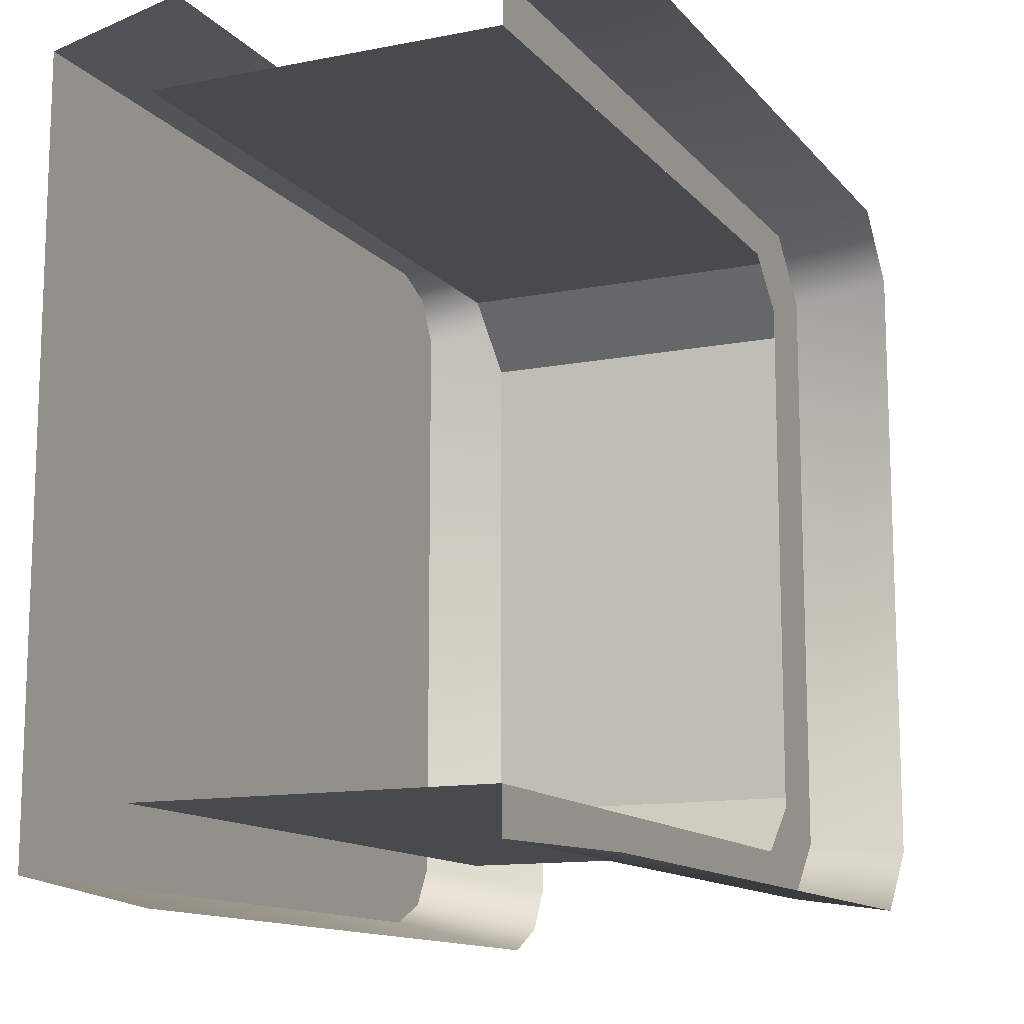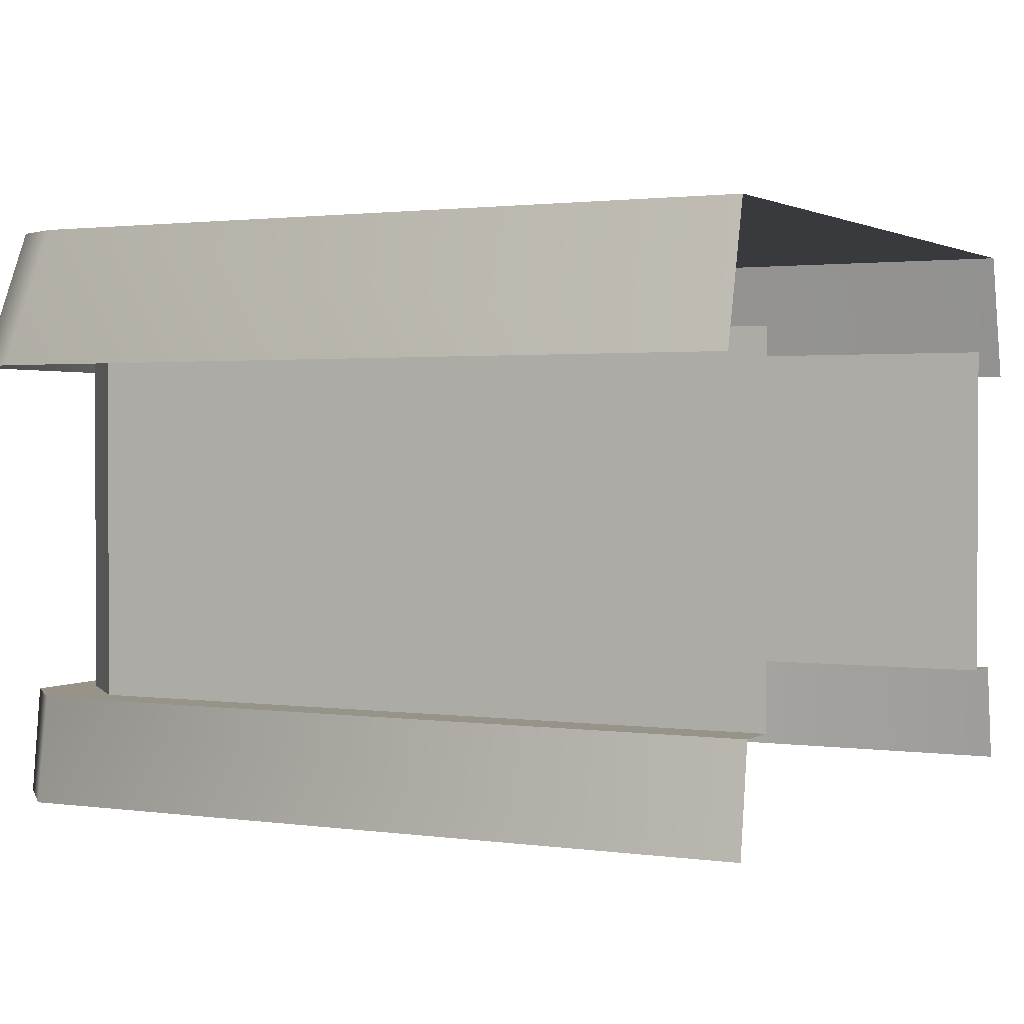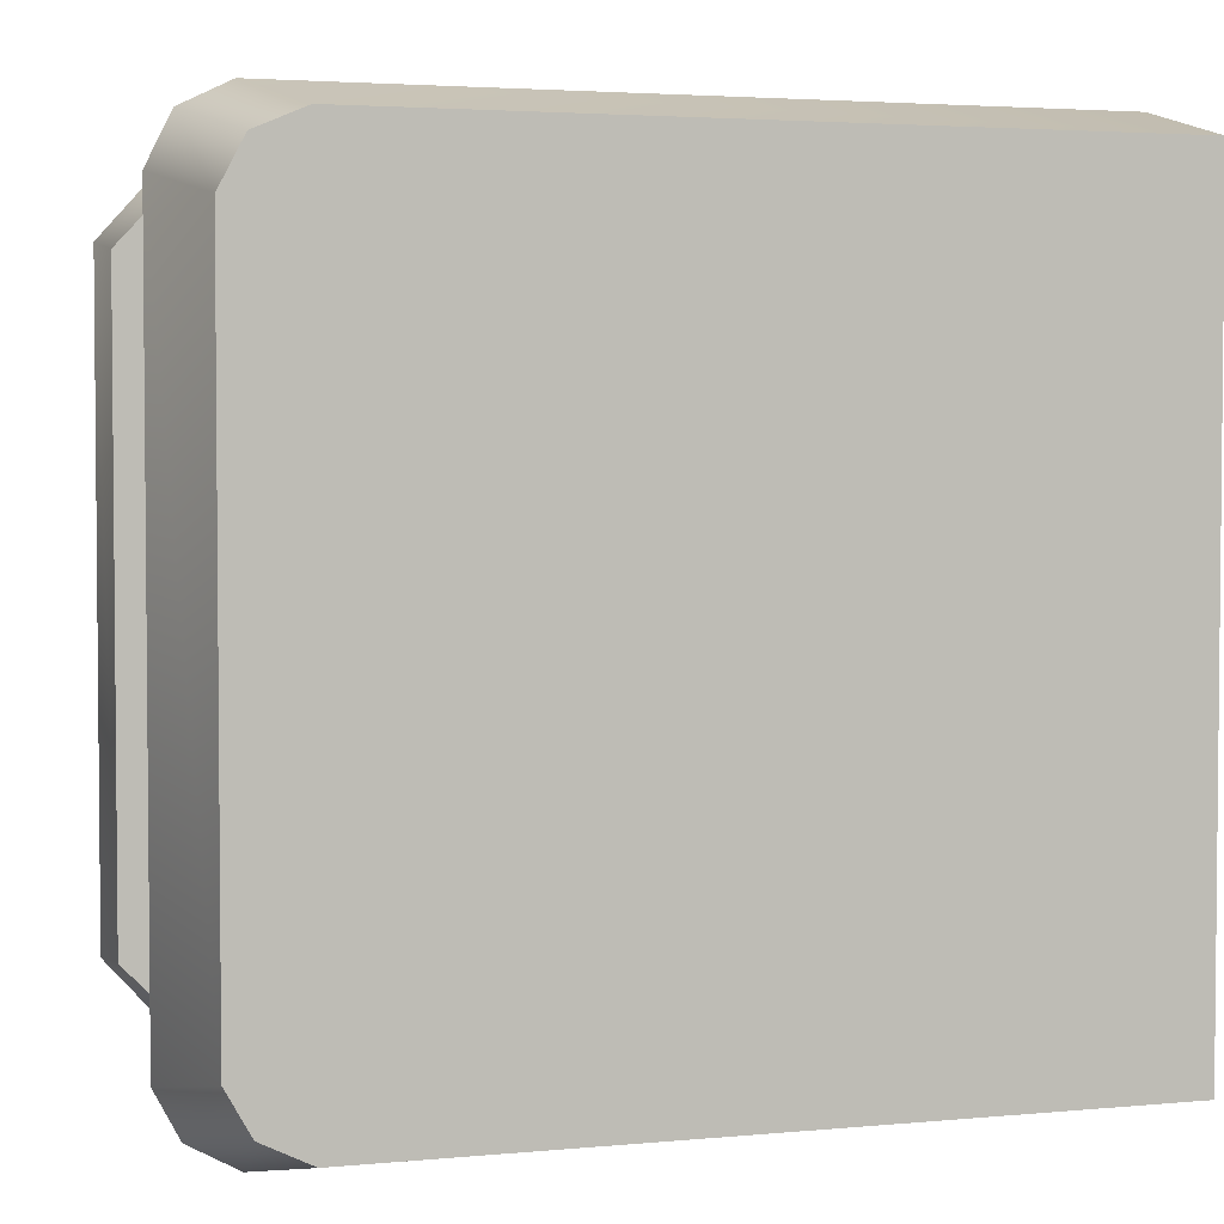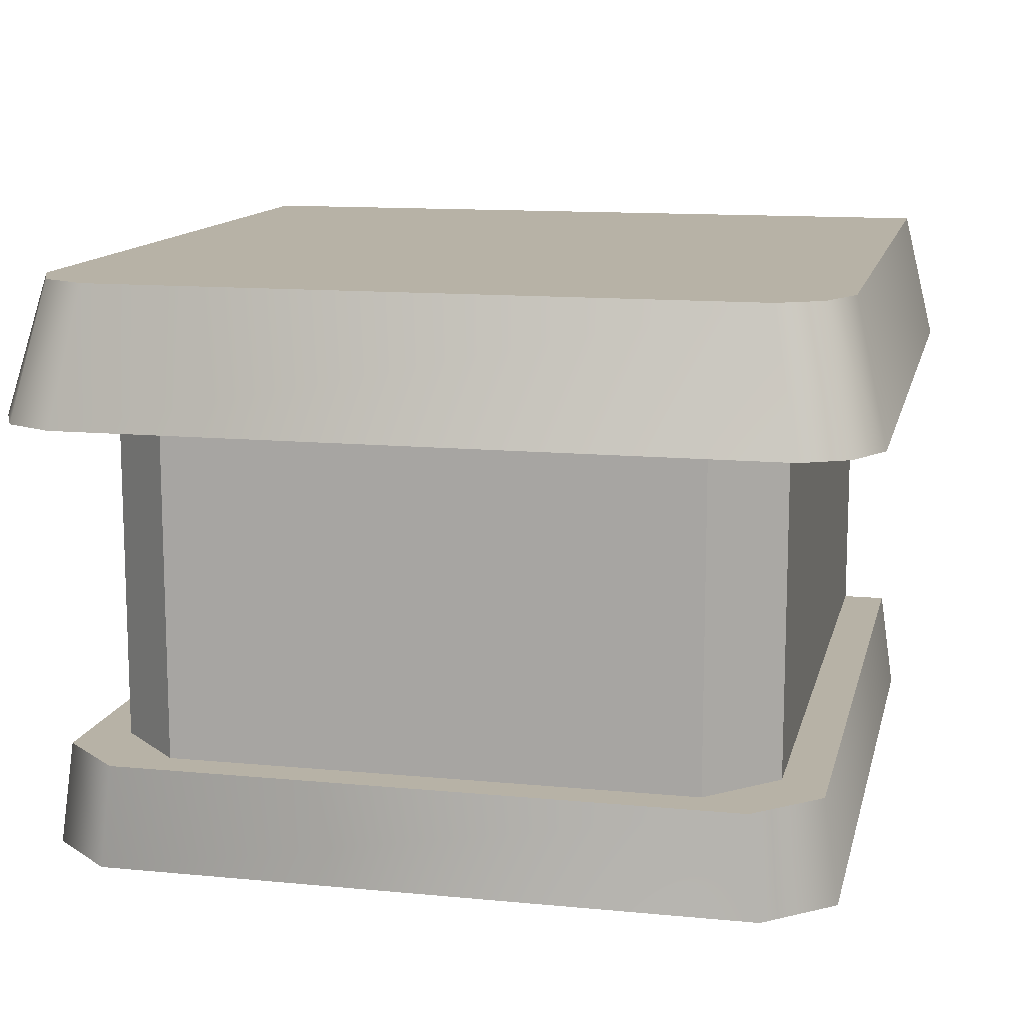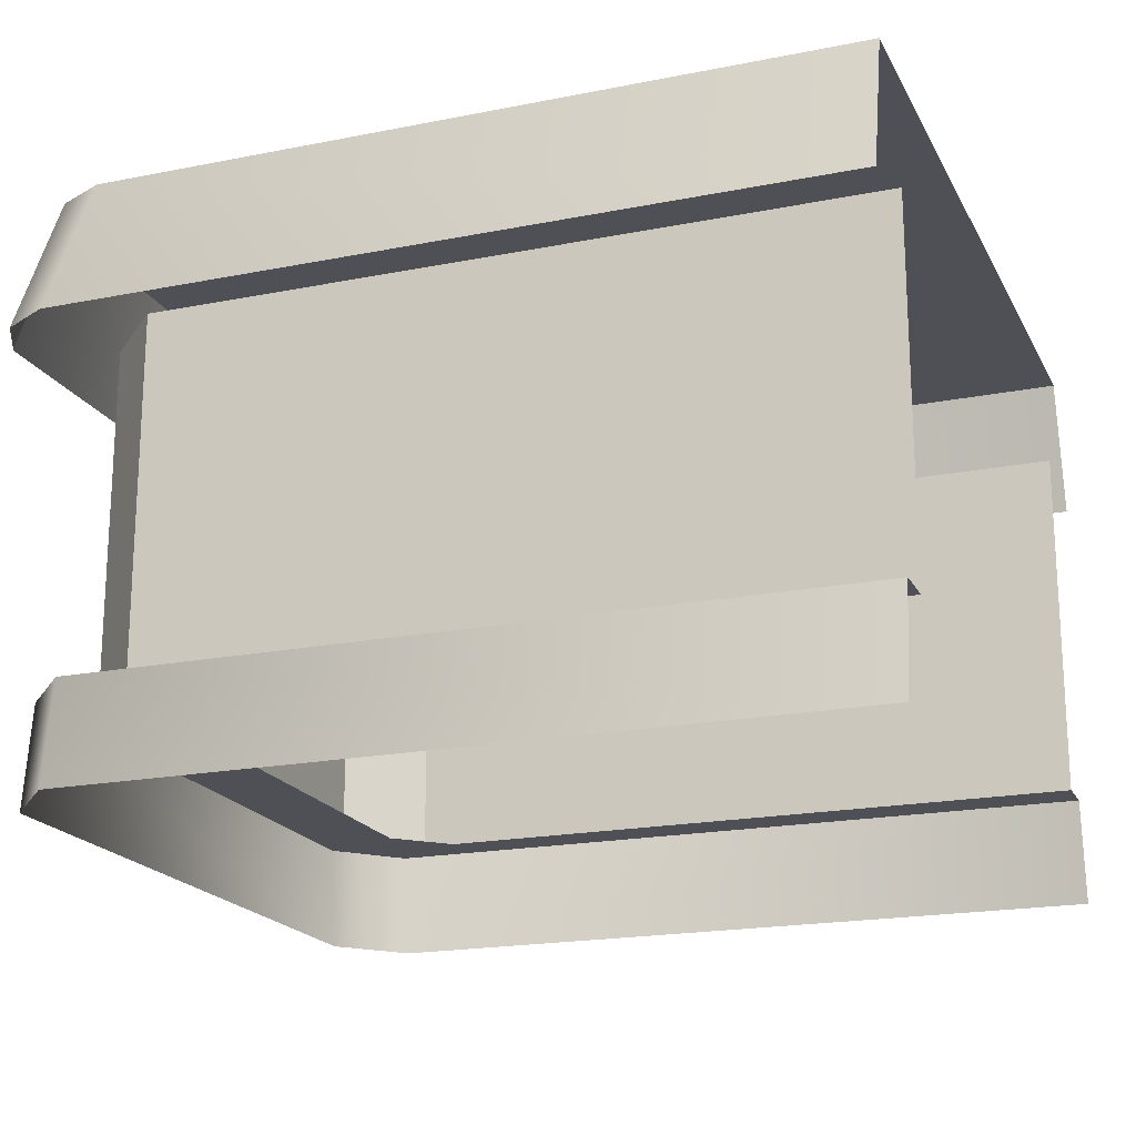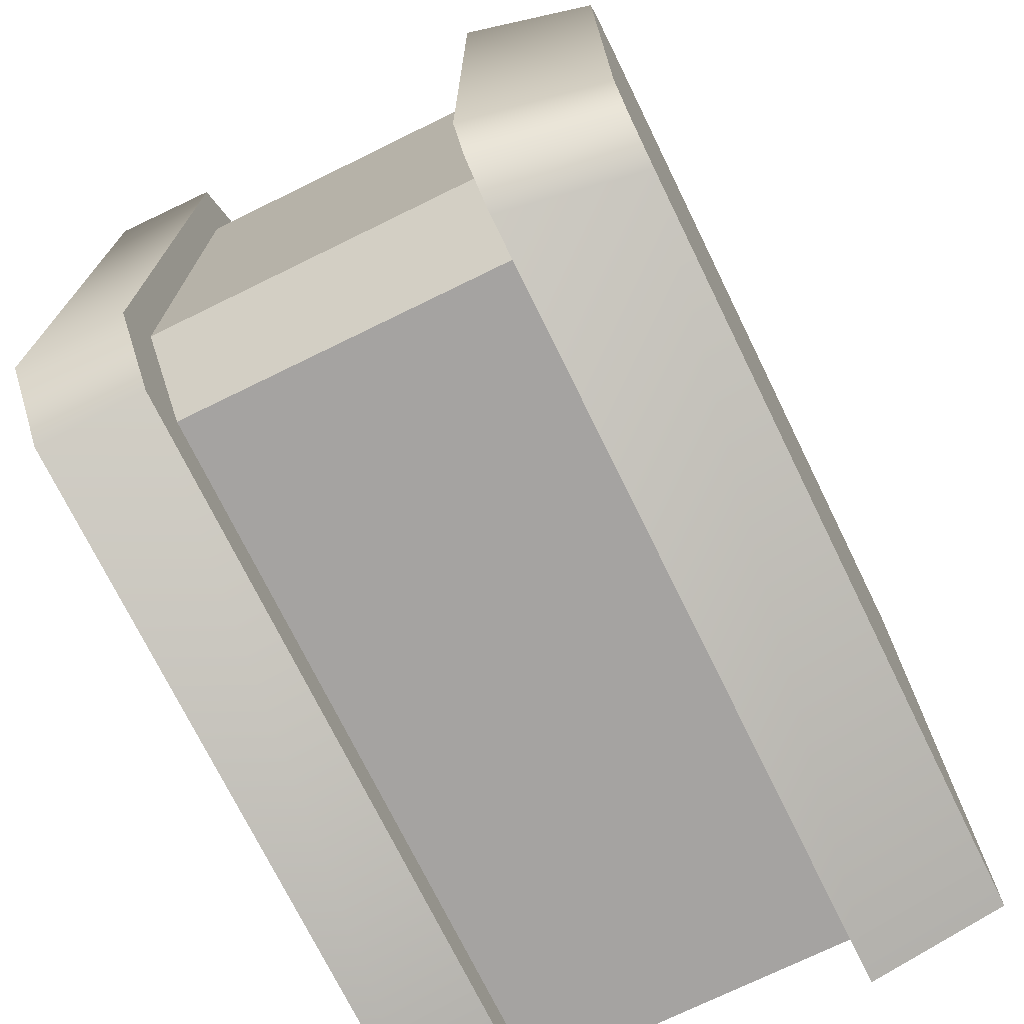
<metadata>
{"format":"obj","ext":"obj","renderer":"f3d","projection":"perspective","resolution":1024,"background":"white","views":[{"elev":-12.8,"azim":-65.6,"up":"+Z"},{"elev":1.6,"azim":-152.8,"up":"+Y"},{"elev":3.3,"azim":162.1,"up":"+Z"},{"elev":12.5,"azim":102.7,"up":"+Y"},{"elev":-19.3,"azim":-159.5,"up":"+Y"},{"elev":-73.1,"azim":116.1,"up":"+Z"}]}
</metadata>
<code>
g wall_table_end
v 0.473 5.762e-08 0.3868
v 0.473 0.1254 0.3718
v 0.473 0.1254 -0.3716
v 0.473 -5.762e-08 -0.3866
v -0.5035 -5.762e-08 -0.4658
v 0.4019 -5.762e-08 -0.4658
v 0.4019 0.1254 -0.4478
v -0.5035 0.1254 -0.4478
v 0.4301 0.1254 -0.3135
v 0.4301 0.1254 0.3138
v 0.4301 0.5547 0.3138
v 0.4301 0.5547 -0.3135
v -0.5035 0.1254 -0.3943
v 0.3494 0.1254 -0.3943
v 0.3494 0.5547 -0.3943
v -0.5035 0.5547 -0.3943
v 0.5035 0.5242 0.4179
v 0.4677 0.6859 0.3855
v 0.4677 0.6859 -0.3855
v 0.5035 0.5242 -0.4179
v -0.5035 0.5242 -0.5035
v 0.4179 0.5242 -0.5035
v 0.3821 0.6859 -0.4644
v -0.5035 0.6859 -0.4644
v 0.4019 5.762e-08 0.466
v -0.5035 5.762e-08 0.466
v -0.5035 0.1254 0.448
v 0.4019 0.1254 0.448
v 0.3494 0.1254 0.3944
v -0.5035 0.1254 0.3944
v -0.5035 0.5547 0.3944
v 0.3494 0.5547 0.3944
v 0.3821 0.6859 0.4644
v -0.5035 0.6859 0.4644
v -0.5035 0.6859 -0.4644
v 0.3821 0.6859 -0.4644
v 0.4179 0.5242 0.5035
v -0.5035 0.5242 0.5035
v -0.5035 0.6859 0.4644
v 0.3821 0.6859 0.4644
v 0.473 5.762e-08 0.3868
v 0.4019 5.762e-08 0.466
v 0.4019 0.1254 0.448
v 0.473 0.1254 0.3718
v 0.473 -5.762e-08 -0.3866
v 0.473 0.1254 -0.3716
v 0.4019 0.1254 -0.4478
v 0.4019 -5.762e-08 -0.4658
v 0.3494 0.1254 0.3944
v 0.3494 0.5547 0.3944
v 0.4301 0.5547 0.3138
v 0.4301 0.1254 0.3138
v 0.4301 0.1254 -0.3135
v 0.4301 0.5547 -0.3135
v 0.3494 0.5547 -0.3943
v 0.3494 0.1254 -0.3943
v 0.4748 0.5242 0.4758
v 0.4179 0.5242 0.5035
v 0.3821 0.6859 0.4644
v 0.4389 0.6859 0.4402
v 0.4677 0.6859 0.3855
v 0.5035 0.5242 0.4179
v 0.4748 0.5242 -0.4722
v 0.5035 0.5242 -0.4179
v 0.4677 0.6859 -0.3855
v 0.4389 0.6859 -0.4365
v 0.4179 0.5242 -0.5035
v 0.3821 0.6859 -0.4644
v 0.4677 0.6859 -0.3855
v 0.4677 0.6859 0.3855
v 0.4389 0.6859 0.4402
v 0.4389 0.6859 -0.4365
v 0.3821 0.6859 -0.4644
v 0.4389 0.6859 -0.4365
v 0.4389 0.6859 0.4402
v 0.3821 0.6859 0.4644
v 0.473 0.1254 0.3718
v 0.3723 0.1254 0.3335
v 0.3723 0.1254 -0.3333
v 0.473 0.1254 -0.3716
v 0.4019 0.1254 -0.4478
v 0.3086 0.1254 -0.3943
v -0.5035 0.1254 -0.3943
v -0.5035 0.1254 -0.4478
v -0.5035 0.1254 0.448
v -0.5035 0.1254 0.3944
v 0.3086 0.1254 0.3944
v 0.4019 0.1254 0.448
v 0.4019 0.1254 0.448
v 0.3086 0.1254 0.3944
v 0.3723 0.1254 0.3335
v 0.473 0.1254 0.3718
v 0.473 0.1254 -0.3716
v 0.3723 0.1254 -0.3333
v 0.3086 0.1254 -0.3943
v 0.4019 0.1254 -0.4478
g wall_table_end_0
f 3 2 1
f 4 3 1
f 7 6 5
f 8 7 5
f 11 10 9
f 12 11 9
f 15 14 13
f 16 15 13
f 19 18 17
f 20 19 17
f 23 22 21
f 24 23 21
f 27 26 25
f 28 27 25
f 31 30 29
f 32 31 29
f 35 34 33
f 36 35 33
f 39 38 37
f 40 39 37
f 43 42 41
f 44 43 41
f 47 46 45
f 48 47 45
f 51 50 49
f 52 51 49
f 55 54 53
f 56 55 53
f 59 58 57
f 60 59 57
f 61 60 57
f 62 61 57
f 65 64 63
f 66 65 63
f 66 63 67
f 68 66 67
f 71 70 69
f 72 71 69
f 75 74 73
f 76 75 73
f 79 78 77
f 80 79 77
f 83 82 81
f 84 83 81
f 87 86 85
f 88 87 85
f 91 90 89
f 92 91 89
f 95 94 93
f 96 95 93

</code>
